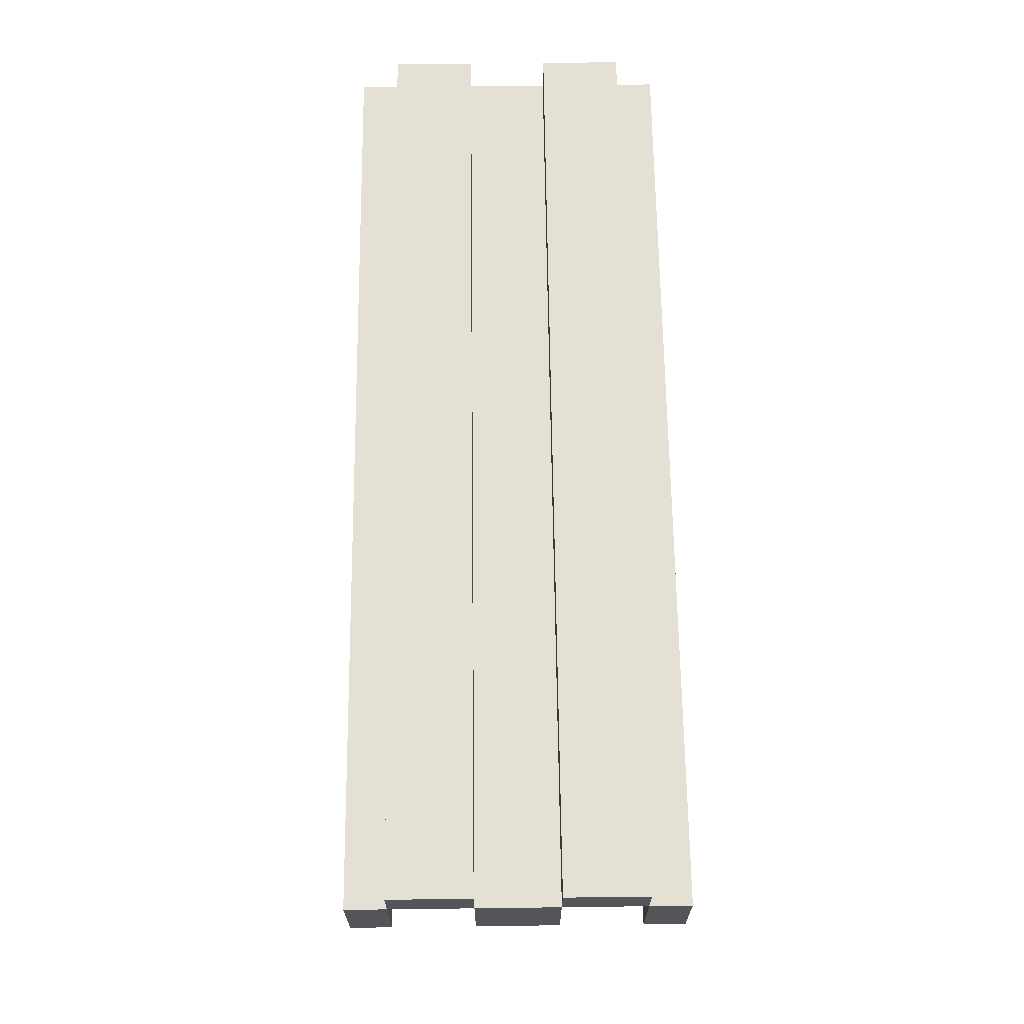
<metadata>
{"format":"obj","ext":"obj","renderer":"f3d","projection":"perspective","resolution":1024,"background":"white","views":[{"elev":65.8,"azim":89.3,"up":"+Y"}]}
</metadata>
<code>
o New Piskel-1
v -1.1 0.2 -0.5
v -1.1 0.4 -0.5
v -1.1 0.4 -0.4
v -1.1 0.5 -0.4
v -1.1 0.4 -0.2
v -1.1 0.5 -0.2
v -1.1 0.4 0
v -1.1 0.5 0
v -1.1 0.4 0.2
v -1.1 0.5 0.2
v -1.1 0.2 0.3
v -1.1 0.4 0.3
v -1 0.1 -0.5
v -1 0.2 -0.5
v -1 -0.3 -0.2
v -1 -0.2 -0.2
v -1 -0.3 0
v -1 -0.2 0
v -1 0.1 0.3
v -1 0.2 0.3
v -0.9 -0.4 -0.2
v -0.9 -0.3 -0.2
v -0.9 -0.2 -0.2
v -0.9 -0.1 -0.2
v -0.9 0 -0.2
v -0.9 0.1 -0.2
v -0.9 -0.4 0
v -0.9 -0.3 0
v -0.9 -0.2 0
v -0.9 -0.1 0
v -0.9 0 0
v -0.9 0.1 0
v -0.8 -0.1 -0.2
v -0.8 0 -0.2
v -0.8 -0.1 0
v -0.8 0 0
v -0.8 -0.4 -0.2
v -0.8 -0.3 -0.2
v -0.8 -0.4 0
v -0.8 -0.3 0
v -0.7 -0.3 -0.2
v -0.7 -0.2 -0.2
v -0.7 -0.3 0
v -0.7 -0.2 0
v -0.5 -0.2 -0.2
v -0.5 -0.1 -0.2
v -0.5 -0.2 0
v -0.5 -0.1 0
v -0.4 -0.1 -0.2
v -0.4 0.1 -0.2
v -0.4 -0.1 0
v -0.4 0.1 0
v 1 0.2 -0.4
v 1 0.3 -0.4
v 1 0.4 -0.4
v 1 0.2 -0.2
v 1 0.3 -0.2
v 1 0.4 -0.2
v 1 0.2 0
v 1 0.3 0
v 1 0.4 0
v 1 0.2 0.2
v 1 0.3 0.2
v 1 0.4 0.2
v 1.1 0.1 -0.5
v 1.1 0.2 -0.5
v 1.1 0.2 -0.4
v 1.1 0.2 -0.2
v 1.1 0.2 0
v 1.1 0.2 0.2
v 1.1 0.1 0.3
v 1.1 0.2 0.3
v 1.2 0.2 -0.5
v 1.2 0.4 -0.5
v 1.2 0.2 -0.4
v 1.2 0.4 -0.4
v 1.2 0.5 -0.4
v 1.2 0.2 -0.2
v 1.2 0.4 -0.2
v 1.2 0.5 -0.2
v 1.2 0.2 0
v 1.2 0.4 0
v 1.2 0.5 0
v 1.2 0.2 0.2
v 1.2 0.4 0.2
v 1.2 0.5 0.2
v 1.2 0.2 0.3
v 1.2 0.4 0.3
v -0.9 -0.4 -0.2
v -0.9 -0.4 0
v -0.8 -0.4 -0.2
v -0.8 -0.4 0
v -1 -0.3 -0.2
v -1 -0.3 0
v -0.9 -0.3 -0.2
v -0.9 -0.3 0
v -0.8 -0.3 -0.2
v -0.8 -0.3 0
v -0.7 -0.3 -0.2
v -0.7 -0.3 0
v -0.7 -0.2 -0.2
v -0.7 -0.2 0
v -0.5 -0.2 -0.2
v -0.5 -0.2 0
v -0.5 -0.1 -0.2
v -0.5 -0.1 0
v -0.4 -0.1 -0.2
v -0.4 -0.1 0
v -0.9 0 -0.2
v -0.9 0 0
v -0.8 0 -0.2
v -0.8 0 0
v -1 0.1 -0.5
v -1 0.1 0.3
v -0.9 0.1 -0.2
v -0.9 0.1 0
v -0.4 0.1 -0.2
v -0.4 0.1 0
v 1.1 0.1 -0.5
v 1.1 0.1 0.3
v -1.1 0.2 -0.5
v -1.1 0.2 0.3
v -1 0.2 -0.5
v -1 0.2 0.3
v 1.1 0.2 -0.5
v 1.1 0.2 -0.4
v 1.1 0.2 -0.2
v 1.1 0.2 0
v 1.1 0.2 0.2
v 1.1 0.2 0.3
v 1.2 0.2 -0.5
v 1.2 0.2 -0.4
v 1.2 0.2 -0.2
v 1.2 0.2 0
v 1.2 0.2 0.2
v 1.2 0.2 0.3
v 1 0.4 -0.4
v 1 0.4 -0.2
v 1 0.4 0
v 1 0.4 0.2
v 1.1 0.4 -0.4
v 1.1 0.4 -0.2
v 1.1 0.4 0
v 1.1 0.4 0.2
v 1.2 0.4 -0.4
v 1.2 0.4 -0.2
v 1.2 0.4 0
v 1.2 0.4 0.2
v -1 -0.2 -0.2
v -1 -0.2 0
v -0.9 -0.2 -0.2
v -0.9 -0.2 0
v -0.9 -0.1 -0.2
v -0.9 -0.1 0
v -0.8 -0.1 -0.2
v -0.8 -0.1 0
v 1 0.2 -0.4
v 1 0.2 -0.2
v 1 0.2 0
v 1 0.2 0.2
v 1.1 0.2 -0.4
v 1.1 0.2 -0.2
v 1.1 0.2 0
v 1.1 0.2 0.2
v -1.1 0.4 -0.5
v -1.1 0.4 -0.4
v -1.1 0.4 -0.2
v -1.1 0.4 0
v -1.1 0.4 0.2
v -1.1 0.4 0.3
v -1 0.4 -0.5
v -1 0.4 -0.4
v -1 0.4 -0.2
v -1 0.4 0
v -1 0.4 0.2
v -1 0.4 0.3
v -0.4 0.4 -0.5
v -0.4 0.4 -0.4
v -0.4 0.4 -0.2
v -0.4 0.4 0
v -0.4 0.4 0.2
v -0.4 0.4 0.3
v -0.3 0.4 -0.5
v -0.3 0.4 -0.4
v -0.3 0.4 -0.2
v -0.3 0.4 0
v -0.3 0.4 0.2
v -0.3 0.4 0.3
v -0.2 0.4 -0.5
v -0.2 0.4 -0.4
v -0.2 0.4 -0.2
v -0.2 0.4 0
v -0.2 0.4 0.2
v -0.2 0.4 0.3
v -0.1 0.4 -0.5
v -0.1 0.4 -0.4
v -0.1 0.4 -0.2
v -0.1 0.4 0
v -0.1 0.4 0.2
v -0.1 0.4 0.3
v 0 0.4 -0.5
v 0 0.4 -0.4
v 0 0.4 -0.2
v 0 0.4 0
v 0 0.4 0.2
v 0 0.4 0.3
v 0.1 0.4 -0.5
v 0.1 0.4 -0.4
v 0.1 0.4 -0.2
v 0.1 0.4 0
v 0.1 0.4 0.2
v 0.1 0.4 0.3
v 0.2 0.4 -0.5
v 0.2 0.4 -0.4
v 0.2 0.4 -0.2
v 0.2 0.4 0
v 0.2 0.4 0.2
v 0.2 0.4 0.3
v 0.3 0.4 -0.5
v 0.3 0.4 -0.4
v 0.3 0.4 -0.2
v 0.3 0.4 0
v 0.3 0.4 0.2
v 0.3 0.4 0.3
v 0.4 0.4 -0.5
v 0.4 0.4 -0.4
v 0.4 0.4 -0.2
v 0.4 0.4 0
v 0.4 0.4 0.2
v 0.4 0.4 0.3
v 0.5 0.4 -0.5
v 0.5 0.4 -0.4
v 0.5 0.4 -0.2
v 0.5 0.4 0
v 0.5 0.4 0.2
v 0.5 0.4 0.3
v 0.6 0.4 -0.5
v 0.6 0.4 -0.4
v 0.6 0.4 -0.2
v 0.6 0.4 0
v 0.6 0.4 0.2
v 0.6 0.4 0.3
v 0.7 0.4 -0.5
v 0.7 0.4 -0.4
v 0.7 0.4 -0.2
v 0.7 0.4 0
v 0.7 0.4 0.2
v 0.7 0.4 0.3
v 0.8 0.4 -0.5
v 0.8 0.4 -0.4
v 0.8 0.4 -0.2
v 0.8 0.4 0
v 0.8 0.4 0.2
v 0.8 0.4 0.3
v 0.9 0.4 -0.5
v 0.9 0.4 -0.4
v 0.9 0.4 -0.2
v 0.9 0.4 0
v 0.9 0.4 0.2
v 0.9 0.4 0.3
v 1 0.4 -0.5
v 1 0.4 -0.4
v 1 0.4 -0.2
v 1 0.4 0
v 1 0.4 0.2
v 1 0.4 0.3
v 1.1 0.4 -0.5
v 1.1 0.4 -0.4
v 1.1 0.4 -0.2
v 1.1 0.4 0
v 1.1 0.4 0.2
v 1.1 0.4 0.3
v 1.2 0.4 -0.5
v 1.2 0.4 -0.4
v 1.2 0.4 -0.2
v 1.2 0.4 0
v 1.2 0.4 0.2
v 1.2 0.4 0.3
v -1.1 0.5 -0.4
v -1.1 0.5 -0.2
v -1.1 0.5 0
v -1.1 0.5 0.2
v -1 0.5 -0.4
v -1 0.5 -0.2
v -1 0.5 0
v -1 0.5 0.2
v -0.4 0.5 -0.4
v -0.4 0.5 -0.2
v -0.4 0.5 0
v -0.4 0.5 0.2
v -0.3 0.5 -0.4
v -0.3 0.5 -0.2
v -0.3 0.5 0
v -0.3 0.5 0.2
v -0.2 0.5 -0.4
v -0.2 0.5 -0.2
v -0.2 0.5 0
v -0.2 0.5 0.2
v 1.1 0.5 -0.4
v 1.1 0.5 -0.2
v 1.1 0.5 0
v 1.1 0.5 0.2
v 1.2 0.5 -0.4
v 1.2 0.5 -0.2
v 1.2 0.5 0
v 1.2 0.5 0.2
v -1 0.1 -0.5
v 1.1 0.1 -0.5
v -1.1 0.2 -0.5
v -1 0.2 -0.5
v -0.4 0.2 -0.5
v -0.3 0.2 -0.5
v -0.1 0.2 -0.5
v 0 0.2 -0.5
v 0.1 0.2 -0.5
v 0.2 0.2 -0.5
v 0.3 0.2 -0.5
v 0.4 0.2 -0.5
v 0.5 0.2 -0.5
v 0.6 0.2 -0.5
v 0.7 0.2 -0.5
v 0.8 0.2 -0.5
v 0.9 0.2 -0.5
v 1 0.2 -0.5
v 1.1 0.2 -0.5
v 1.2 0.2 -0.5
v -0.2 0.3 -0.5
v -0.1 0.3 -0.5
v 0 0.3 -0.5
v 0.1 0.3 -0.5
v 0.2 0.3 -0.5
v 0.3 0.3 -0.5
v 0.4 0.3 -0.5
v 0.5 0.3 -0.5
v 0.6 0.3 -0.5
v 0.7 0.3 -0.5
v 0.8 0.3 -0.5
v 0.9 0.3 -0.5
v 1 0.3 -0.5
v 1.1 0.3 -0.5
v -1.1 0.4 -0.5
v -1 0.4 -0.5
v -0.4 0.4 -0.5
v -0.3 0.4 -0.5
v -0.2 0.4 -0.5
v -0.1 0.4 -0.5
v 0 0.4 -0.5
v 0.1 0.4 -0.5
v 0.2 0.4 -0.5
v 0.3 0.4 -0.5
v 0.4 0.4 -0.5
v 0.5 0.4 -0.5
v 0.6 0.4 -0.5
v 0.7 0.4 -0.5
v 0.8 0.4 -0.5
v 0.9 0.4 -0.5
v 1 0.4 -0.5
v 1.1 0.4 -0.5
v 1.2 0.4 -0.5
v -1.1 0.4 -0.4
v -1 0.4 -0.4
v -0.4 0.4 -0.4
v -0.3 0.4 -0.4
v -0.2 0.4 -0.4
v -0.1 0.4 -0.4
v 0 0.4 -0.4
v 0.1 0.4 -0.4
v 0.2 0.4 -0.4
v 0.3 0.4 -0.4
v 0.4 0.4 -0.4
v 0.5 0.4 -0.4
v 0.6 0.4 -0.4
v 0.7 0.4 -0.4
v 0.8 0.4 -0.4
v 0.9 0.4 -0.4
v 1 0.4 -0.4
v 1.1 0.4 -0.4
v 1.2 0.4 -0.4
v -1.1 0.5 -0.4
v -1 0.5 -0.4
v -0.4 0.5 -0.4
v -0.3 0.5 -0.4
v -0.2 0.5 -0.4
v 1.1 0.5 -0.4
v 1.2 0.5 -0.4
v -0.9 -0.4 -0.2
v -0.8 -0.4 -0.2
v -1 -0.3 -0.2
v -0.9 -0.3 -0.2
v -0.8 -0.3 -0.2
v -0.7 -0.3 -0.2
v -1 -0.2 -0.2
v -0.9 -0.2 -0.2
v -0.7 -0.2 -0.2
v -0.5 -0.2 -0.2
v -0.9 -0.1 -0.2
v -0.8 -0.1 -0.2
v -0.5 -0.1 -0.2
v -0.4 -0.1 -0.2
v -0.9 0 -0.2
v -0.8 0 -0.2
v -0.9 0.1 -0.2
v -0.4 0.1 -0.2
v 1 0.2 -0.2
v 1.1 0.2 -0.2
v 1.2 0.2 -0.2
v 1 0.3 -0.2
v 1.1 0.3 -0.2
v 1 0.4 -0.2
v 1.1 0.4 -0.2
v 1.2 0.4 -0.2
v -1.1 0.4 0
v -1 0.4 0
v -0.4 0.4 0
v -0.3 0.4 0
v -0.2 0.4 0
v -0.1 0.4 0
v 0 0.4 0
v 0.1 0.4 0
v 0.2 0.4 0
v 0.3 0.4 0
v 0.4 0.4 0
v 0.5 0.4 0
v 0.6 0.4 0
v 0.7 0.4 0
v 0.8 0.4 0
v 0.9 0.4 0
v 1 0.4 0
v 1.1 0.4 0
v 1.2 0.4 0
v -1.1 0.5 0
v -1 0.5 0
v -0.4 0.5 0
v -0.3 0.5 0
v -0.2 0.5 0
v 1.1 0.5 0
v 1.2 0.5 0
v 1 0.2 0.2
v 1.1 0.2 0.2
v 1.2 0.2 0.2
v 1 0.3 0.2
v 1.1 0.3 0.2
v 1 0.4 0.2
v 1.1 0.4 0.2
v 1.2 0.4 0.2
v 1 0.2 -0.4
v 1.1 0.2 -0.4
v 1.2 0.2 -0.4
v 1 0.3 -0.4
v 1.1 0.3 -0.4
v 1 0.4 -0.4
v 1.1 0.4 -0.4
v 1.2 0.4 -0.4
v -1.1 0.4 -0.2
v -1 0.4 -0.2
v -0.4 0.4 -0.2
v -0.3 0.4 -0.2
v -0.2 0.4 -0.2
v -0.1 0.4 -0.2
v 0 0.4 -0.2
v 0.1 0.4 -0.2
v 0.2 0.4 -0.2
v 0.3 0.4 -0.2
v 0.4 0.4 -0.2
v 0.5 0.4 -0.2
v 0.6 0.4 -0.2
v 0.7 0.4 -0.2
v 0.8 0.4 -0.2
v 0.9 0.4 -0.2
v 1 0.4 -0.2
v 1.1 0.4 -0.2
v 1.2 0.4 -0.2
v -1.1 0.5 -0.2
v -1 0.5 -0.2
v -0.4 0.5 -0.2
v -0.3 0.5 -0.2
v -0.2 0.5 -0.2
v 1.1 0.5 -0.2
v 1.2 0.5 -0.2
v -0.9 -0.4 0
v -0.8 -0.4 0
v -1 -0.3 0
v -0.9 -0.3 0
v -0.8 -0.3 0
v -0.7 -0.3 0
v -1 -0.2 0
v -0.9 -0.2 0
v -0.7 -0.2 0
v -0.5 -0.2 0
v -0.9 -0.1 0
v -0.8 -0.1 0
v -0.5 -0.1 0
v -0.4 -0.1 0
v -0.9 0 0
v -0.8 0 0
v -0.9 0.1 0
v -0.4 0.1 0
v 1 0.2 0
v 1.1 0.2 0
v 1.2 0.2 0
v 1 0.3 0
v 1.1 0.3 0
v 1 0.4 0
v 1.1 0.4 0
v 1.2 0.4 0
v -1.1 0.4 0.2
v -1 0.4 0.2
v -0.4 0.4 0.2
v -0.3 0.4 0.2
v -0.2 0.4 0.2
v -0.1 0.4 0.2
v 0 0.4 0.2
v 0.1 0.4 0.2
v 0.2 0.4 0.2
v 0.3 0.4 0.2
v 0.4 0.4 0.2
v 0.5 0.4 0.2
v 0.6 0.4 0.2
v 0.7 0.4 0.2
v 0.8 0.4 0.2
v 0.9 0.4 0.2
v 1 0.4 0.2
v 1.1 0.4 0.2
v 1.2 0.4 0.2
v -1.1 0.5 0.2
v -1 0.5 0.2
v -0.4 0.5 0.2
v -0.3 0.5 0.2
v -0.2 0.5 0.2
v 1.1 0.5 0.2
v 1.2 0.5 0.2
v -1 0.1 0.3
v 1.1 0.1 0.3
v -1.1 0.2 0.3
v -1 0.2 0.3
v -0.4 0.2 0.3
v -0.3 0.2 0.3
v -0.1 0.2 0.3
v 0 0.2 0.3
v 0.1 0.2 0.3
v 0.2 0.2 0.3
v 0.3 0.2 0.3
v 0.4 0.2 0.3
v 0.5 0.2 0.3
v 0.6 0.2 0.3
v 0.7 0.2 0.3
v 0.8 0.2 0.3
v 0.9 0.2 0.3
v 1 0.2 0.3
v 1.1 0.2 0.3
v 1.2 0.2 0.3
v -0.2 0.3 0.3
v -0.1 0.3 0.3
v 0 0.3 0.3
v 0.1 0.3 0.3
v 0.2 0.3 0.3
v 0.3 0.3 0.3
v 0.4 0.3 0.3
v 0.5 0.3 0.3
v 0.6 0.3 0.3
v 0.7 0.3 0.3
v 0.8 0.3 0.3
v 0.9 0.3 0.3
v 1 0.3 0.3
v 1.1 0.3 0.3
v -1.1 0.4 0.3
v -1 0.4 0.3
v -0.4 0.4 0.3
v -0.3 0.4 0.3
v -0.2 0.4 0.3
v -0.1 0.4 0.3
v 0 0.4 0.3
v 0.1 0.4 0.3
v 0.2 0.4 0.3
v 0.3 0.4 0.3
v 0.4 0.4 0.3
v 0.5 0.4 0.3
v 0.6 0.4 0.3
v 0.7 0.4 0.3
v 0.8 0.4 0.3
v 0.9 0.4 0.3
v 1 0.4 0.3
v 1.1 0.4 0.3
v 1.2 0.4 0.3
f 3 2 1
f 5 3 1
f 5 4 3
f 6 4 5
f 7 5 1
f 9 7 1
f 9 8 7
f 10 8 9
f 11 9 1
f 12 9 11
f 17 16 15
f 18 16 17
f 19 14 13
f 20 14 19
f 27 22 21
f 28 22 27
f 29 24 23
f 30 24 29
f 31 26 25
f 32 26 31
f 35 34 33
f 36 34 35
f 37 38 39
f 39 38 40
f 41 42 43
f 43 42 44
f 45 46 47
f 47 46 48
f 49 50 51
f 51 50 52
f 53 54 56
f 54 55 56
f 56 55 57
f 57 55 58
f 59 60 62
f 60 61 62
f 62 61 63
f 63 61 64
f 65 66 67
f 65 67 68
f 65 68 69
f 65 69 70
f 65 70 71
f 71 70 72
f 73 74 75
f 75 74 76
f 76 77 79
f 79 77 80
f 78 79 81
f 81 79 82
f 82 83 85
f 85 83 86
f 84 85 87
f 87 85 88
f 91 90 89
f 92 90 91
f 95 94 93
f 96 94 95
f 99 98 97
f 100 98 99
f 103 102 101
f 104 102 103
f 107 106 105
f 108 106 107
f 111 110 109
f 112 110 111
f 115 114 113
f 116 114 115
f 117 115 113
f 118 114 116
f 119 117 113
f 119 118 117
f 120 114 118
f 120 118 119
f 123 122 121
f 124 122 123
f 131 126 125
f 132 126 131
f 133 128 127
f 134 128 133
f 135 130 129
f 136 130 135
f 141 138 137
f 142 138 141
f 143 140 139
f 144 140 143
f 145 142 141
f 146 142 145
f 147 144 143
f 148 144 147
f 149 150 151
f 151 150 152
f 153 154 155
f 155 154 156
f 157 158 161
f 161 158 162
f 159 160 163
f 163 160 164
f 165 166 171
f 171 166 172
f 167 168 173
f 173 168 174
f 169 170 175
f 175 170 176
f 171 172 177
f 177 172 178
f 173 174 179
f 179 174 180
f 175 176 181
f 181 176 182
f 177 178 183
f 183 178 184
f 179 180 185
f 185 180 186
f 181 182 187
f 187 182 188
f 183 184 189
f 189 184 190
f 185 186 191
f 191 186 192
f 187 188 193
f 193 188 194
f 189 190 195
f 195 190 196
f 191 192 197
f 197 192 198
f 193 194 199
f 199 194 200
f 195 196 201
f 201 196 202
f 197 198 203
f 203 198 204
f 199 200 205
f 205 200 206
f 201 202 207
f 207 202 208
f 203 204 209
f 209 204 210
f 205 206 211
f 211 206 212
f 207 208 213
f 213 208 214
f 209 210 215
f 215 210 216
f 211 212 217
f 217 212 218
f 213 214 219
f 219 214 220
f 215 216 221
f 221 216 222
f 217 218 223
f 223 218 224
f 219 220 225
f 225 220 226
f 221 222 227
f 227 222 228
f 223 224 229
f 229 224 230
f 225 226 231
f 231 226 232
f 227 228 233
f 233 228 234
f 229 230 235
f 235 230 236
f 231 232 237
f 237 232 238
f 233 234 239
f 239 234 240
f 235 236 241
f 241 236 242
f 237 238 243
f 243 238 244
f 239 240 245
f 245 240 246
f 241 242 247
f 247 242 248
f 243 244 249
f 249 244 250
f 245 246 251
f 251 246 252
f 247 248 253
f 253 248 254
f 249 250 255
f 255 250 256
f 251 252 257
f 257 252 258
f 253 254 259
f 259 254 260
f 255 256 261
f 261 256 262
f 257 258 263
f 263 258 264
f 259 260 265
f 265 260 266
f 261 262 267
f 267 262 268
f 263 264 269
f 269 264 270
f 265 266 271
f 271 266 272
f 267 268 273
f 273 268 274
f 269 270 275
f 275 270 276
f 271 272 277
f 277 272 278
f 279 280 283
f 283 280 284
f 281 282 285
f 285 282 286
f 283 284 287
f 287 284 288
f 285 286 289
f 289 286 290
f 287 288 291
f 291 288 292
f 289 290 293
f 293 290 294
f 291 292 295
f 295 292 296
f 293 294 297
f 297 294 298
f 295 296 299
f 299 296 300
f 297 298 301
f 301 298 302
f 299 300 303
f 303 300 304
f 301 302 305
f 305 302 306
f 310 308 307
f 311 308 310
f 312 308 311
f 313 308 312
f 314 308 313
f 315 308 314
f 316 308 315
f 317 308 316
f 318 308 317
f 319 308 318
f 320 308 319
f 321 308 320
f 322 308 321
f 323 308 322
f 324 308 323
f 325 308 324
f 327 313 312
f 328 314 313
f 328 313 327
f 329 315 314
f 329 314 328
f 330 316 315
f 330 315 329
f 331 317 316
f 331 316 330
f 332 318 317
f 332 317 331
f 333 319 318
f 333 318 332
f 334 320 319
f 334 319 333
f 335 321 320
f 335 320 334
f 336 322 321
f 336 321 335
f 337 323 322
f 337 322 336
f 338 324 323
f 338 323 337
f 339 325 324
f 339 324 338
f 340 326 325
f 340 325 339
f 341 310 309
f 342 311 310
f 342 310 341
f 343 312 311
f 343 311 342
f 344 327 312
f 344 312 343
f 345 328 327
f 345 327 344
f 346 329 328
f 346 328 345
f 347 330 329
f 347 329 346
f 348 331 330
f 348 330 347
f 349 332 331
f 349 331 348
f 350 333 332
f 350 332 349
f 351 334 333
f 351 333 350
f 352 335 334
f 352 334 351
f 353 336 335
f 353 335 352
f 354 337 336
f 354 336 353
f 355 338 337
f 355 337 354
f 356 339 338
f 356 338 355
f 357 340 339
f 357 339 356
f 358 326 340
f 358 340 357
f 359 326 358
f 379 361 360
f 380 362 361
f 380 361 379
f 381 363 362
f 381 362 380
f 382 364 363
f 382 363 381
f 383 365 364
f 383 364 382
f 383 366 365
f 383 377 376
f 383 376 375
f 383 375 374
f 383 374 373
f 383 373 372
f 383 372 371
f 383 371 370
f 383 370 369
f 383 369 368
f 383 368 367
f 383 367 366
f 384 378 377
f 384 377 383
f 385 378 384
f 389 387 386
f 390 387 389
f 392 389 388
f 392 391 390
f 392 390 389
f 393 391 392
f 394 391 393
f 396 395 394
f 396 394 393
f 397 395 396
f 398 395 397
f 401 399 398
f 401 398 397
f 402 401 400
f 403 399 401
f 403 401 402
f 407 405 404
f 408 406 405
f 408 405 407
f 409 408 407
f 410 406 408
f 410 408 409
f 411 406 410
f 431 413 412
f 432 414 413
f 432 413 431
f 433 415 414
f 433 414 432
f 434 416 415
f 434 415 433
f 435 417 416
f 435 416 434
f 435 418 417
f 435 429 428
f 435 428 427
f 435 427 426
f 435 426 425
f 435 425 424
f 435 424 423
f 435 423 422
f 435 422 421
f 435 421 420
f 435 420 419
f 435 419 418
f 436 430 429
f 436 429 435
f 437 430 436
f 441 439 438
f 442 440 439
f 442 439 441
f 443 442 441
f 444 440 442
f 444 442 443
f 445 440 444
f 446 447 449
f 447 448 450
f 449 447 450
f 449 450 451
f 450 448 452
f 451 450 452
f 452 448 453
f 454 455 473
f 455 456 474
f 473 455 474
f 456 457 475
f 474 456 475
f 457 458 476
f 475 457 476
f 458 459 477
f 476 458 477
f 459 460 477
f 470 471 477
f 469 470 477
f 468 469 477
f 467 468 477
f 466 467 477
f 465 466 477
f 464 465 477
f 463 464 477
f 462 463 477
f 461 462 477
f 460 461 477
f 471 472 478
f 477 471 478
f 478 472 479
f 480 481 483
f 483 481 484
f 482 483 486
f 484 485 486
f 483 484 486
f 486 485 487
f 487 485 488
f 488 489 490
f 487 488 490
f 490 489 491
f 491 489 492
f 492 493 495
f 491 492 495
f 494 495 496
f 495 493 497
f 496 495 497
f 498 499 501
f 499 500 502
f 501 499 502
f 501 502 503
f 502 500 504
f 503 502 504
f 504 500 505
f 506 507 525
f 507 508 526
f 525 507 526
f 508 509 527
f 526 508 527
f 509 510 528
f 527 509 528
f 510 511 529
f 528 510 529
f 511 512 529
f 522 523 529
f 521 522 529
f 520 521 529
f 519 520 529
f 518 519 529
f 517 518 529
f 516 517 529
f 515 516 529
f 514 515 529
f 513 514 529
f 512 513 529
f 523 524 530
f 529 523 530
f 530 524 531
f 532 533 535
f 535 533 536
f 536 533 537
f 537 533 538
f 538 533 539
f 539 533 540
f 540 533 541
f 541 533 542
f 542 533 543
f 543 533 544
f 544 533 545
f 545 533 546
f 546 533 547
f 547 533 548
f 548 533 549
f 549 533 550
f 537 538 552
f 538 539 553
f 552 538 553
f 539 540 554
f 553 539 554
f 540 541 555
f 554 540 555
f 541 542 556
f 555 541 556
f 542 543 557
f 556 542 557
f 543 544 558
f 557 543 558
f 544 545 559
f 558 544 559
f 545 546 560
f 559 545 560
f 546 547 561
f 560 546 561
f 547 548 562
f 561 547 562
f 548 549 563
f 562 548 563
f 549 550 564
f 563 549 564
f 550 551 565
f 564 550 565
f 534 535 566
f 535 536 567
f 566 535 567
f 536 537 568
f 567 536 568
f 537 552 569
f 568 537 569
f 552 553 570
f 569 552 570
f 553 554 571
f 570 553 571
f 554 555 572
f 571 554 572
f 555 556 573
f 572 555 573
f 556 557 574
f 573 556 574
f 557 558 575
f 574 557 575
f 558 559 576
f 575 558 576
f 559 560 577
f 576 559 577
f 560 561 578
f 577 560 578
f 561 562 579
f 578 561 579
f 562 563 580
f 579 562 580
f 563 564 581
f 580 563 581
f 564 565 582
f 581 564 582
f 565 551 583
f 582 565 583
f 583 551 584

</code>
